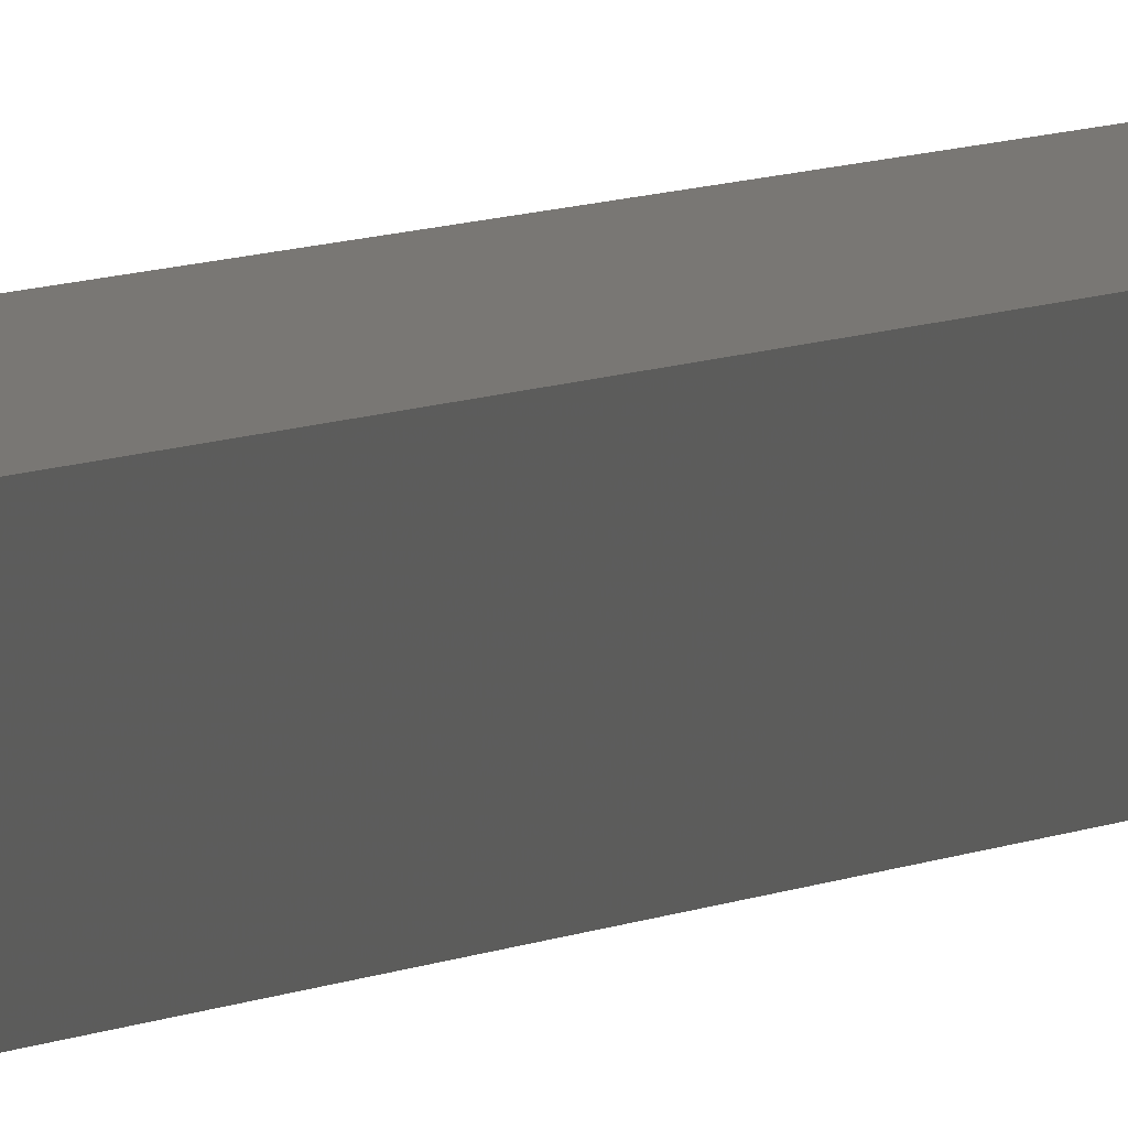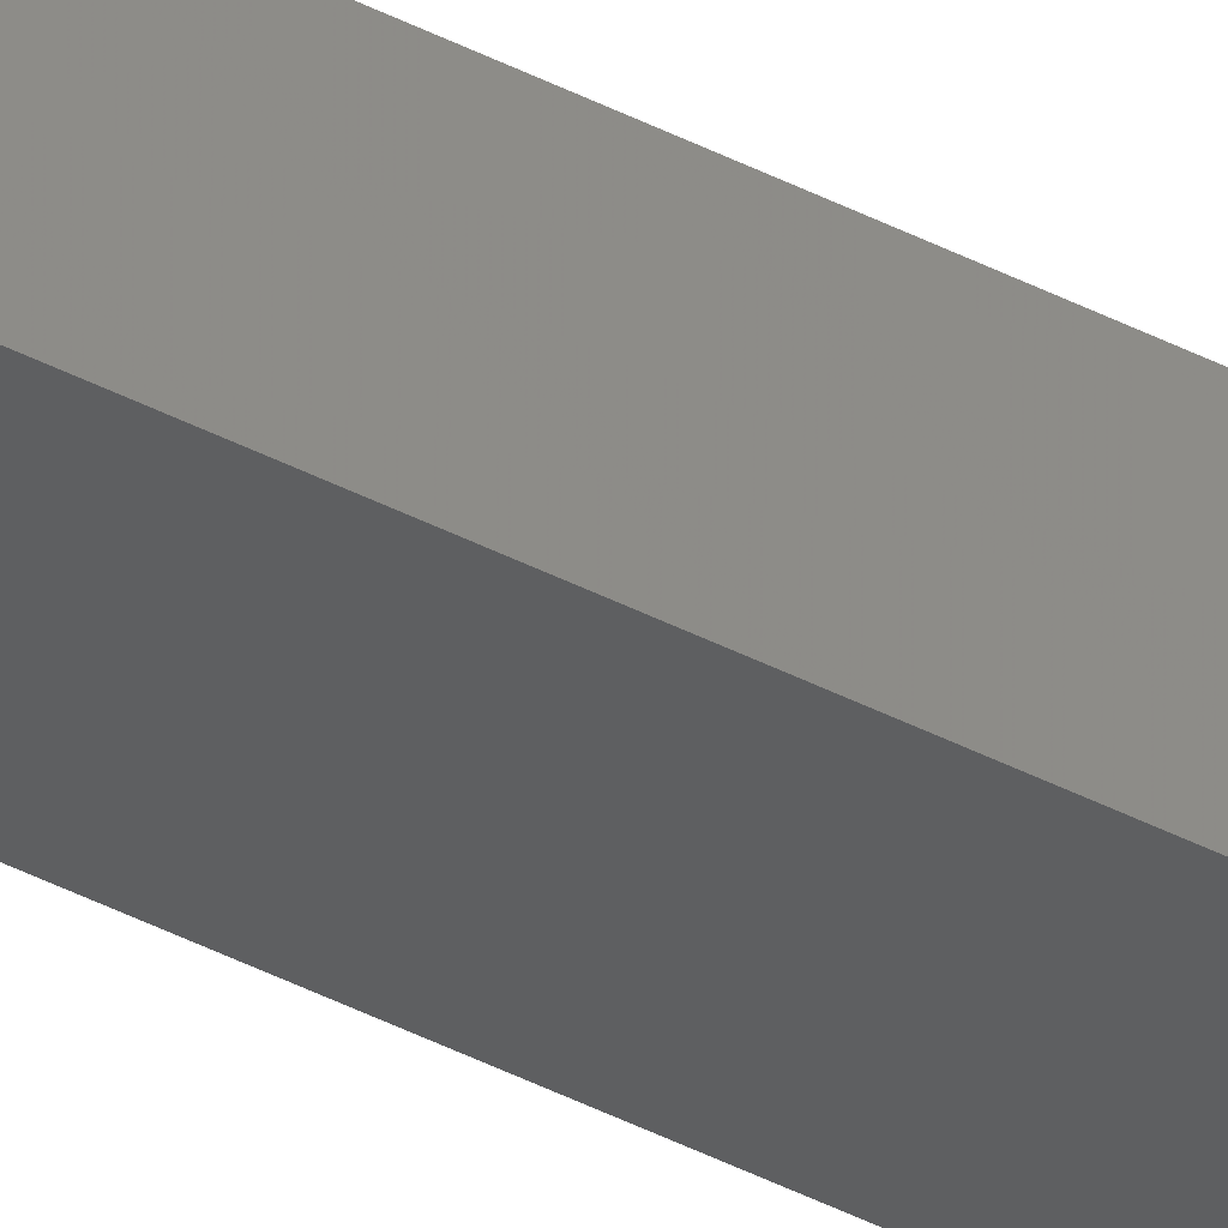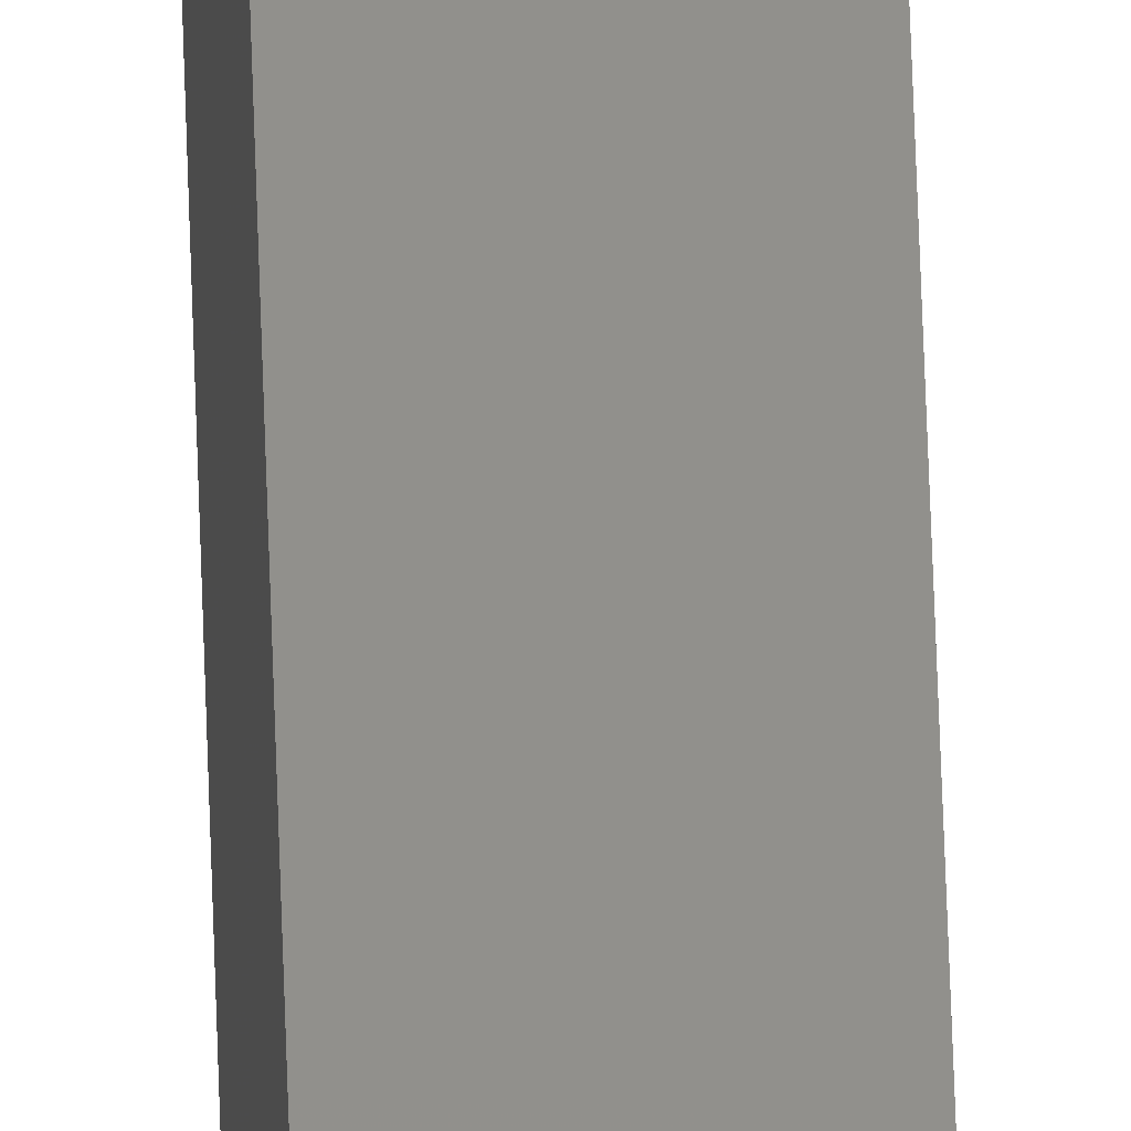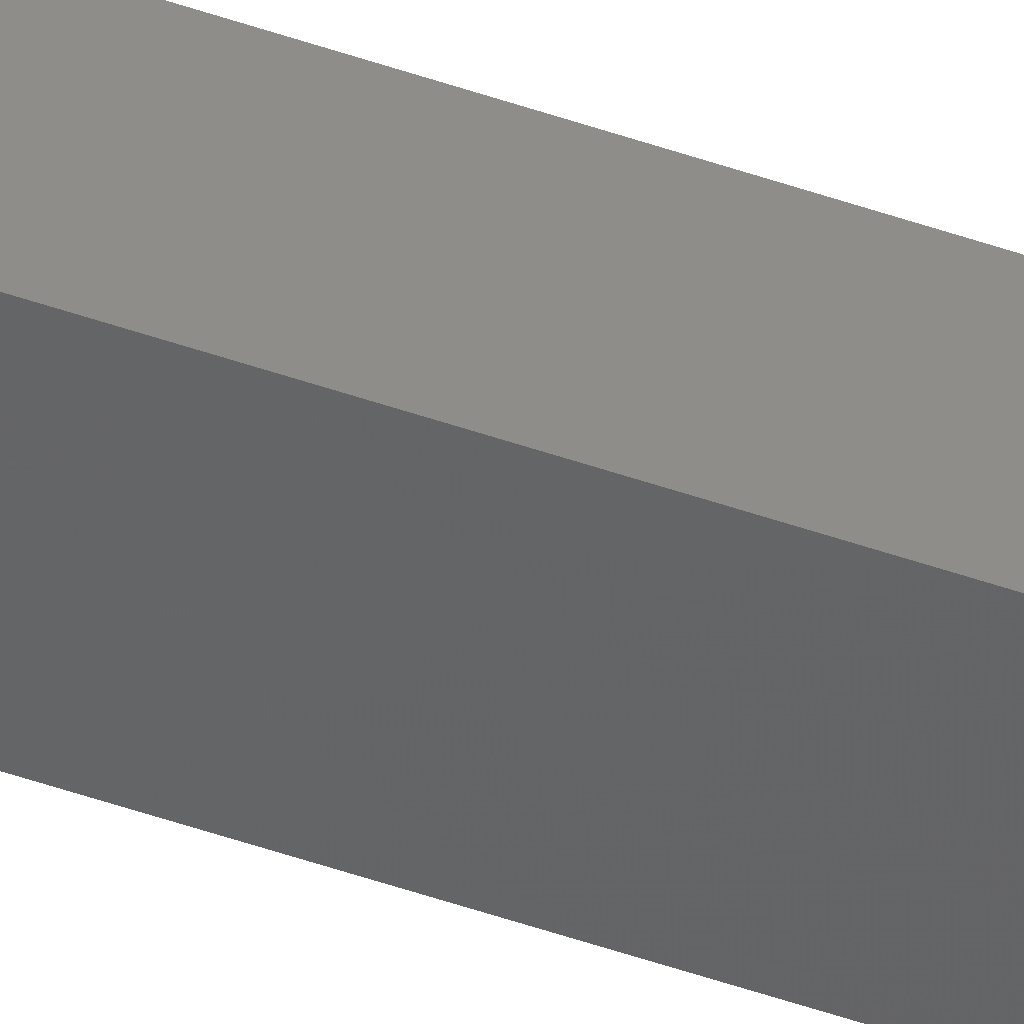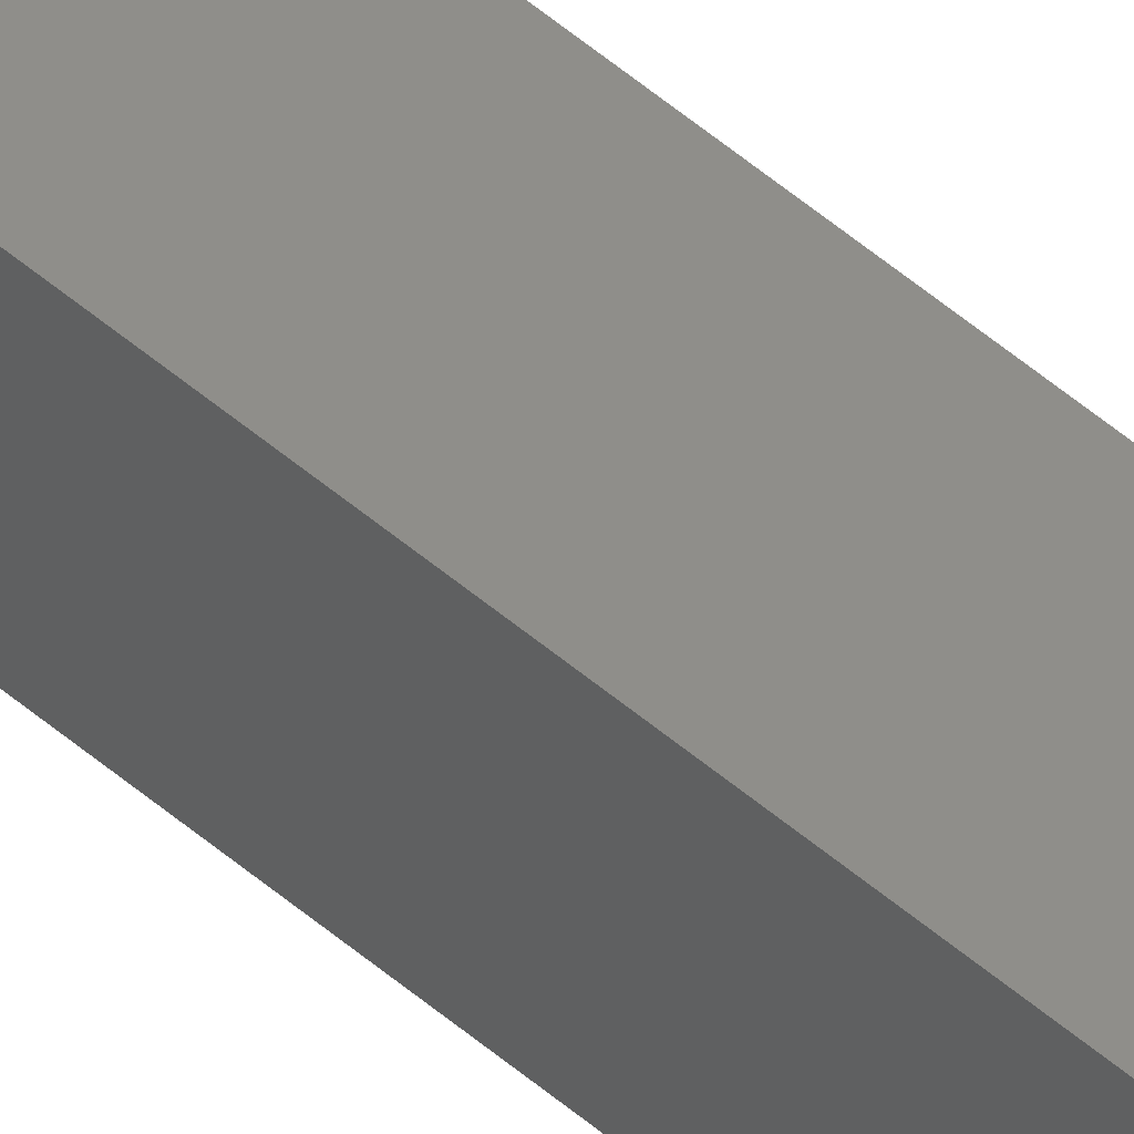
<metadata>
{"format":"stl","ext":"stl","renderer":"f3d","projection":"perspective","resolution":1024,"background":"white","views":[{"elev":1.8,"azim":10.0,"up":"+Y"},{"elev":-42.7,"azim":58.4,"up":"+Y"},{"elev":51.8,"azim":-1.7,"up":"+Y"},{"elev":-40.9,"azim":-114.2,"up":"+Y"},{"elev":46.1,"azim":-44.5,"up":"+Y"}]}
</metadata>
<code>
# stl→obj: 16 verts, 28 faces
v -9.838 -3.855 -52.06
v -9.818 -3.857 -52.06
v -9.818 -3.857 -48.49
v -9.838 -3.855 -48.49
v -9.857 -3.853 -52.06
v -9.857 -3.853 -48.49
v -9.877 -3.851 -52.06
v -9.877 -3.851 -48.49
v -9.872 -3.801 -52.06
v -9.872 -3.801 -48.49
v -9.812 -3.807 -48.49
v -9.812 -3.807 -52.06
v -9.832 -3.805 -48.49
v -9.832 -3.805 -52.06
v -9.852 -3.803 -52.06
v -9.852 -3.803 -48.49
f 1 2 3
f 1 3 4
f 5 4 6
f 5 1 4
f 7 6 8
f 7 5 6
f 7 8 9
f 8 10 9
f 11 12 13
f 12 14 13
f 13 15 16
f 16 15 10
f 14 15 13
f 15 9 10
f 12 3 2
f 11 3 12
f 8 16 10
f 6 13 16
f 6 16 8
f 4 13 6
f 3 11 13
f 3 13 4
f 15 7 9
f 15 5 7
f 14 1 15
f 15 1 5
f 12 2 14
f 14 2 1

</code>
